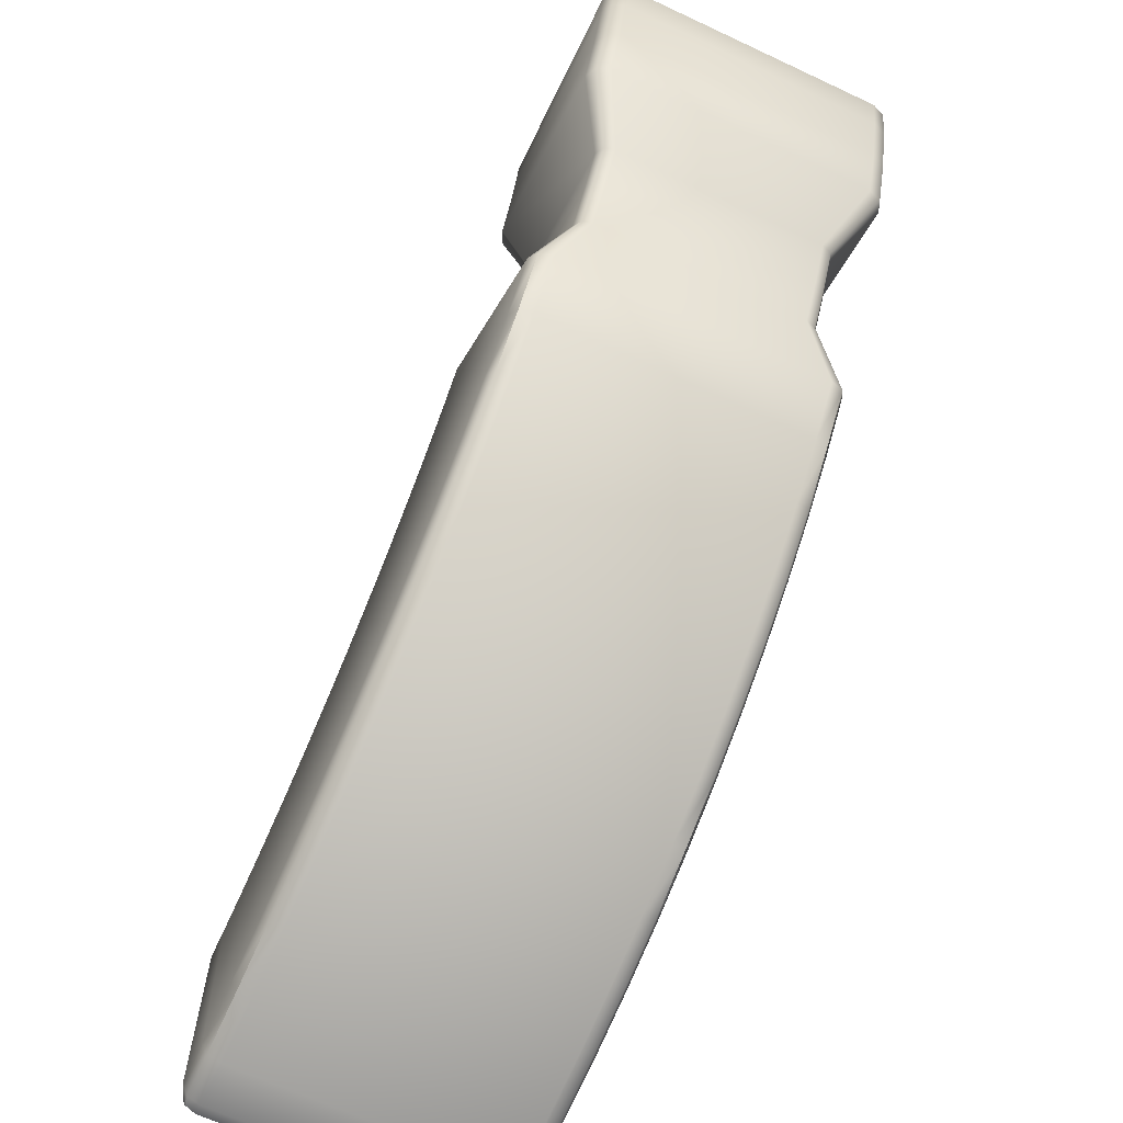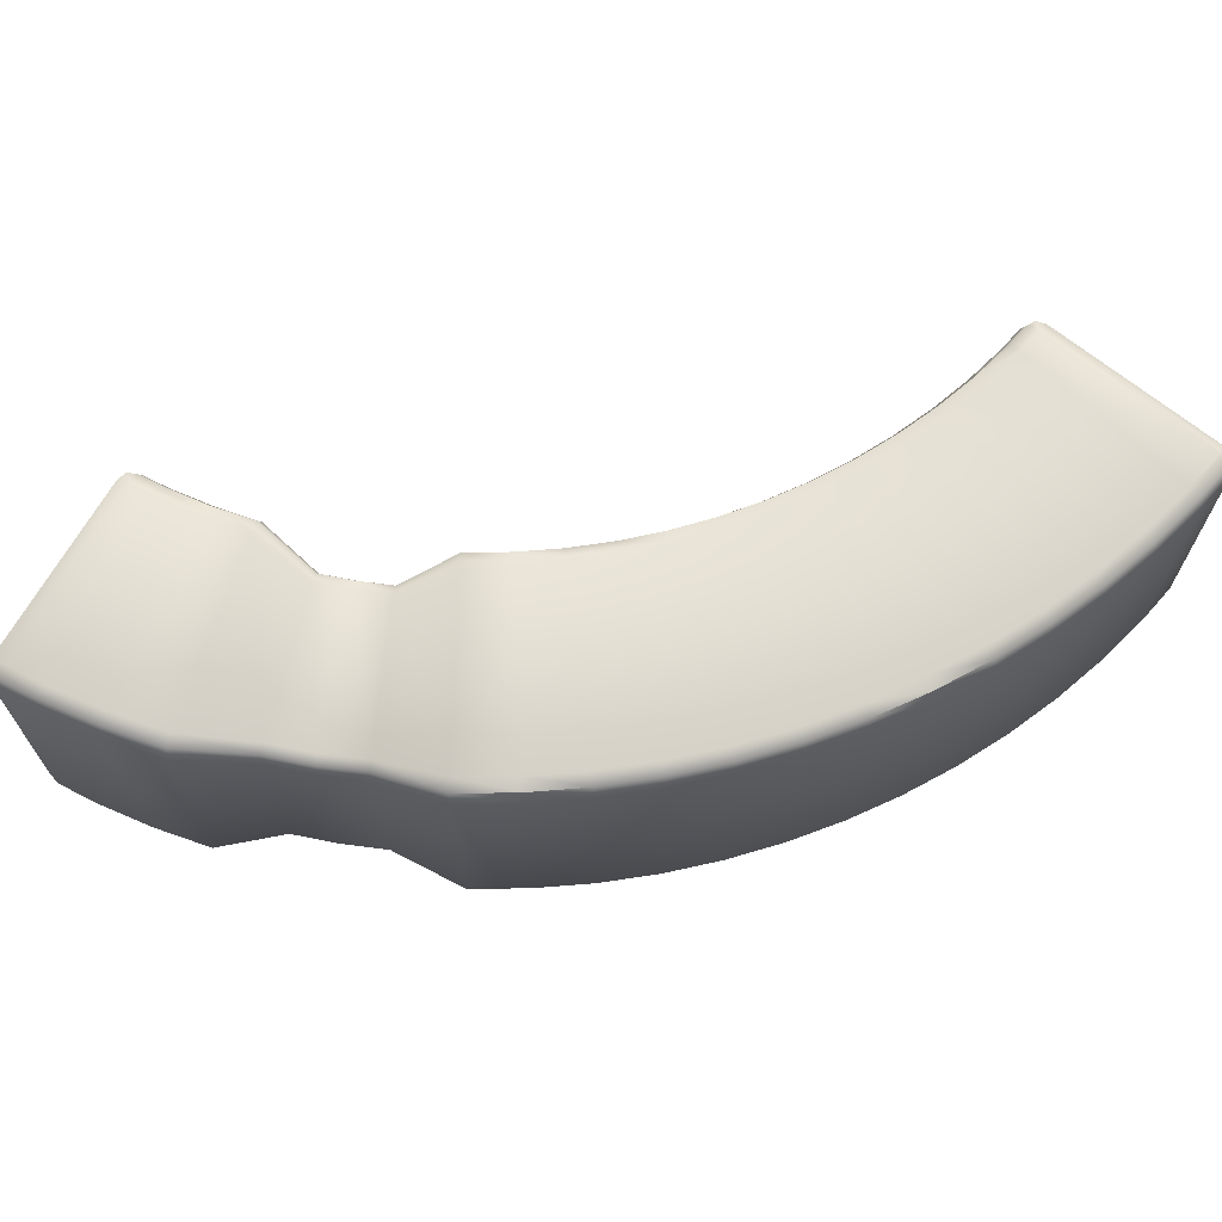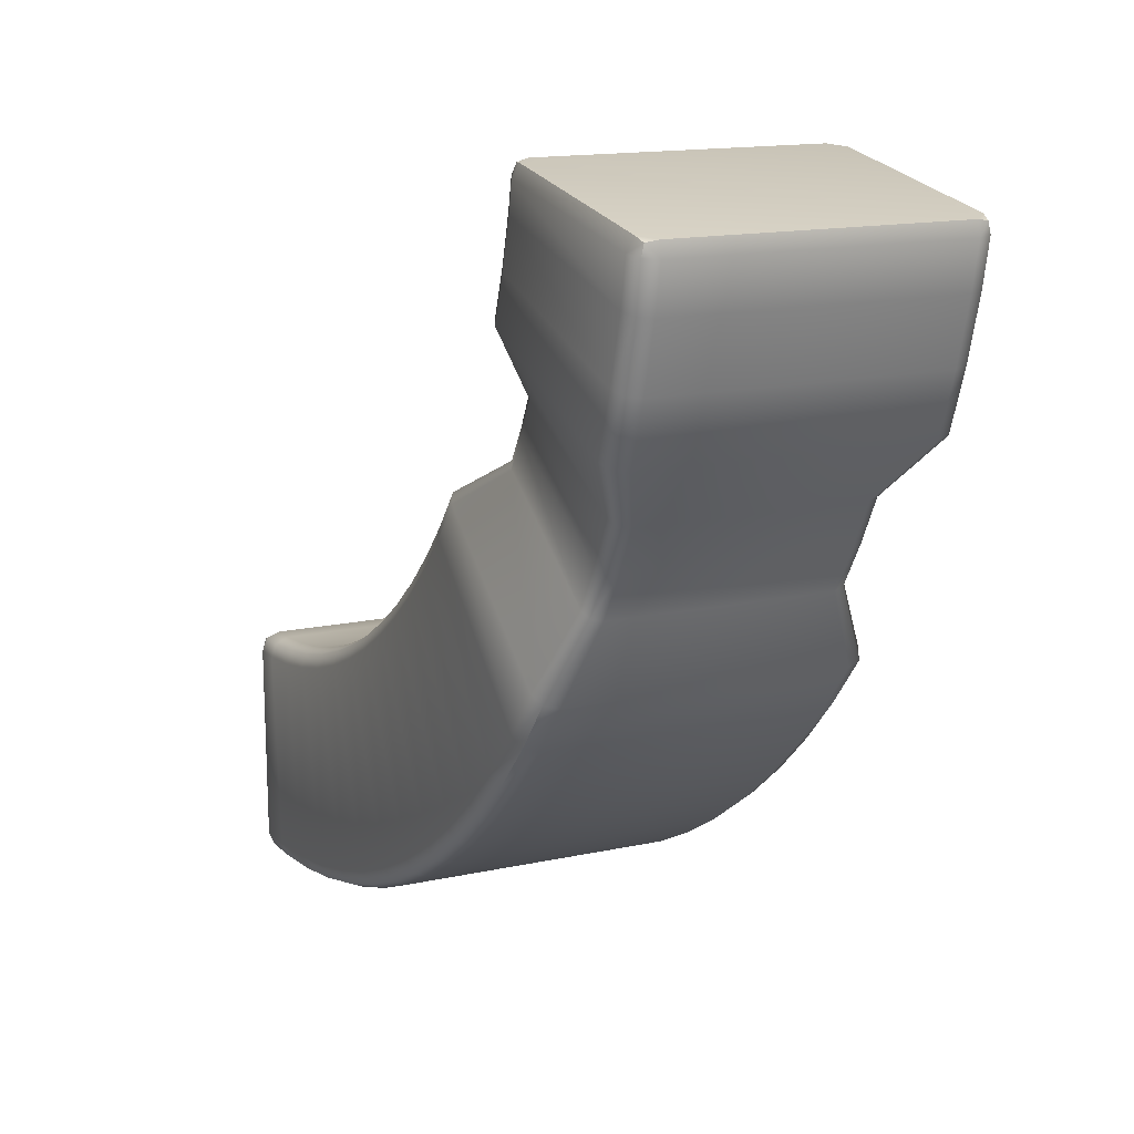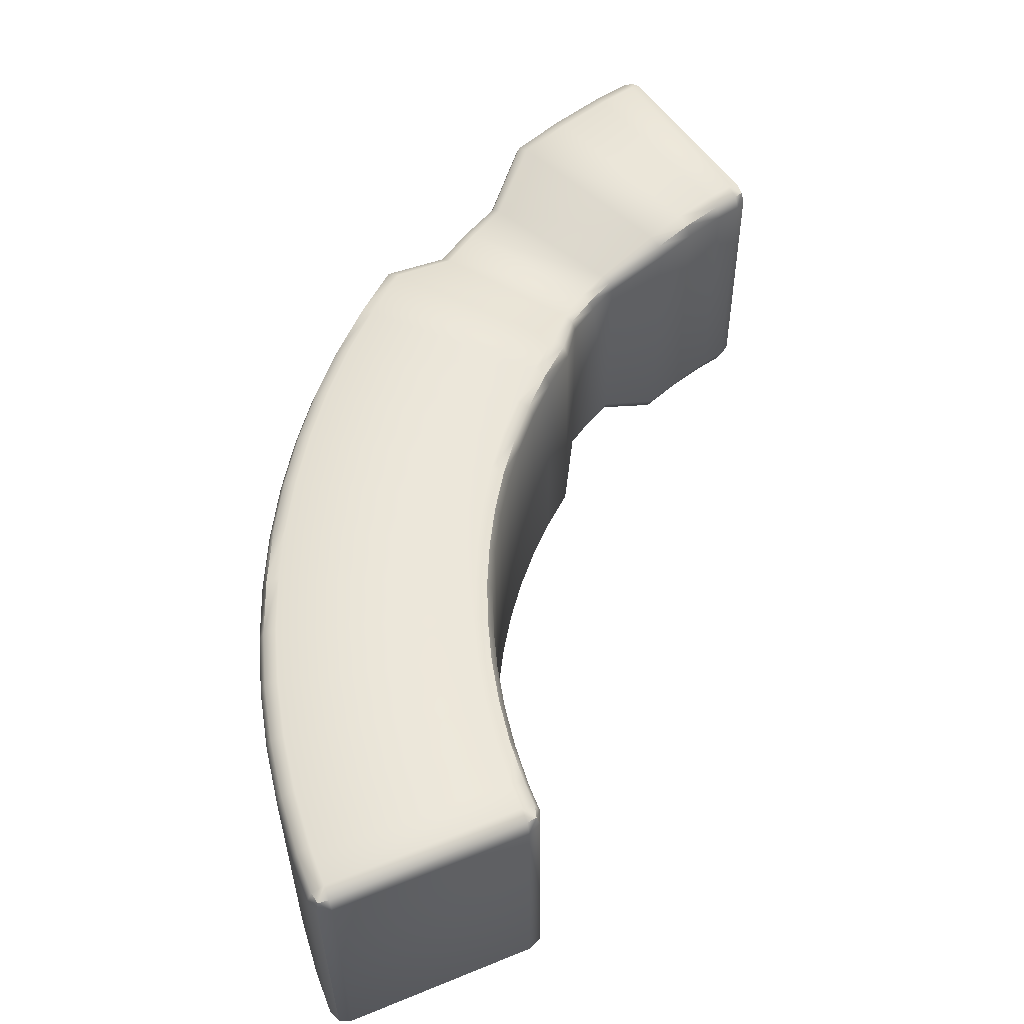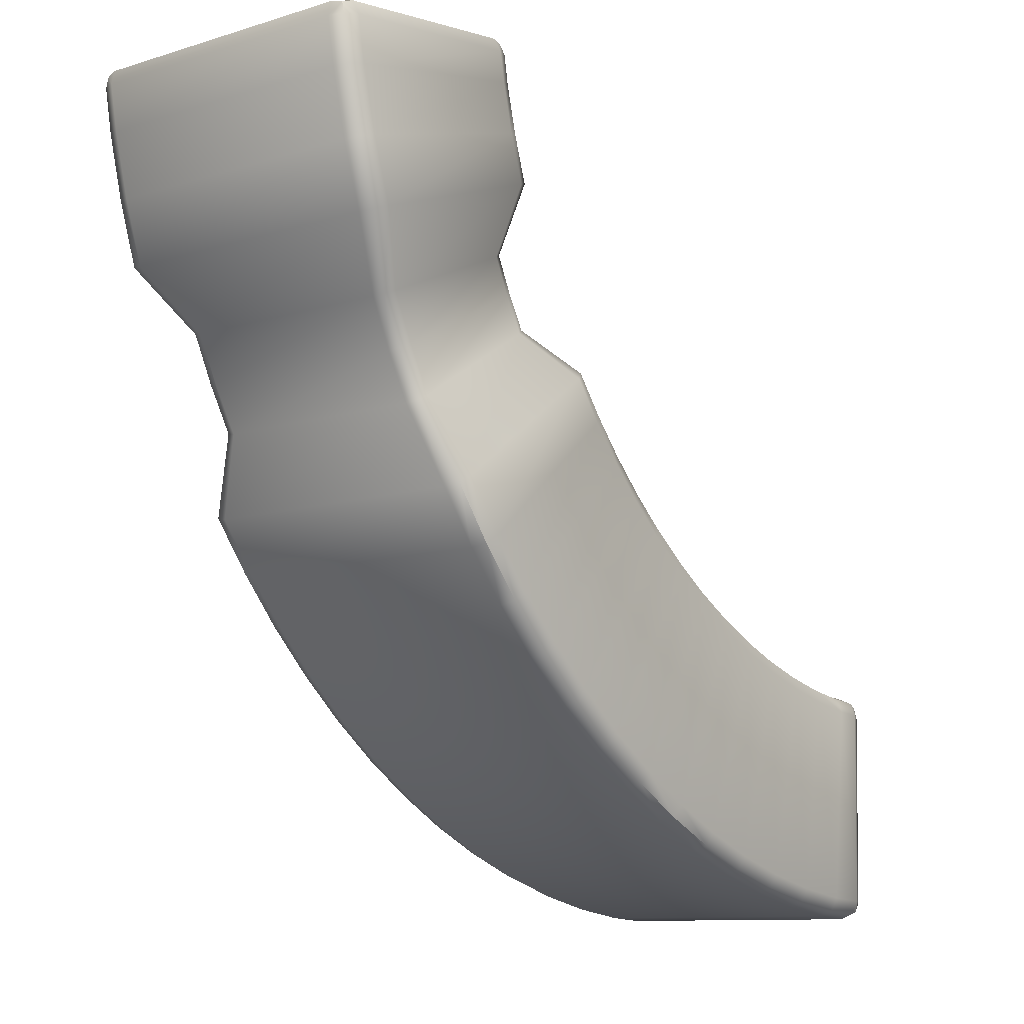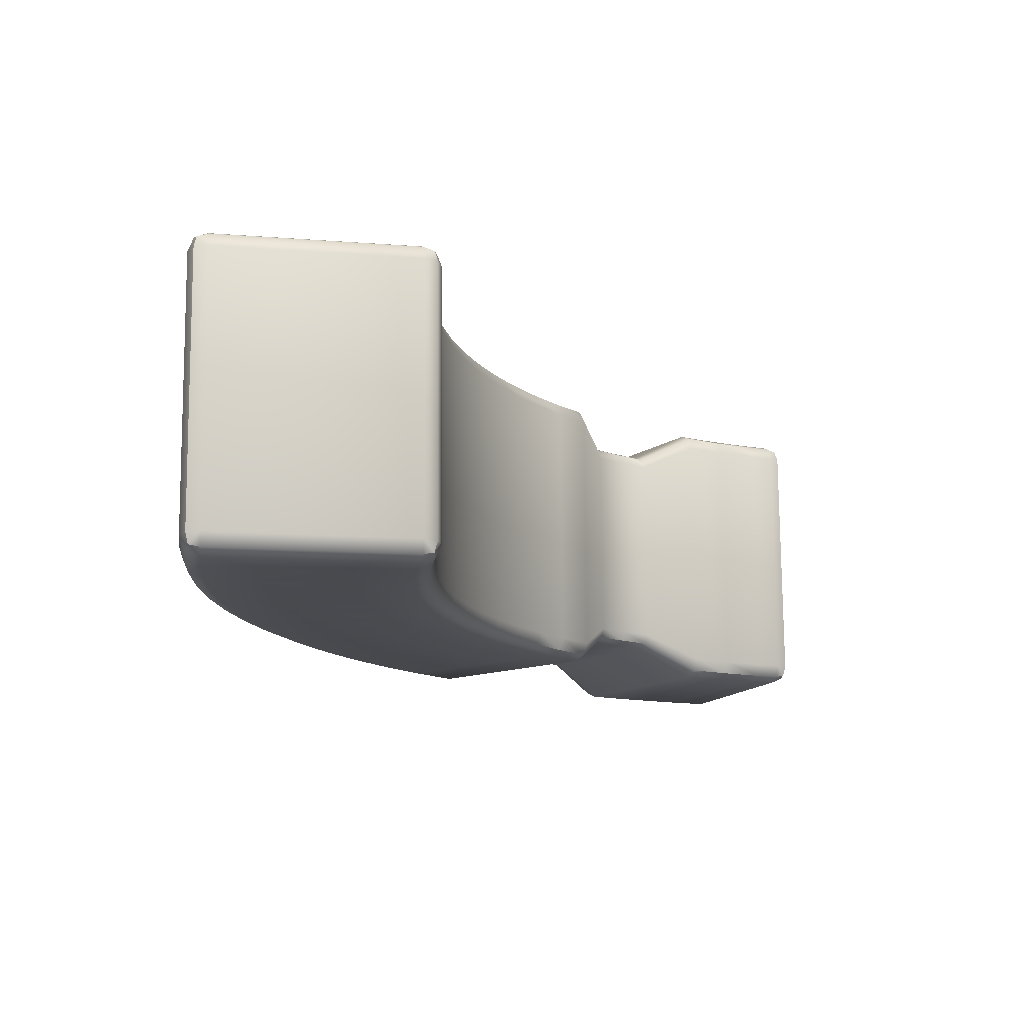
<metadata>
{"format":"obj","ext":"obj","renderer":"f3d","projection":"perspective","resolution":1024,"background":"white","views":[{"elev":-65.6,"azim":64.3,"up":"+Z"},{"elev":67.2,"azim":128.0,"up":"+Y"},{"elev":15.6,"azim":64.2,"up":"+Z"},{"elev":55.0,"azim":-114.6,"up":"+Y"},{"elev":-11.1,"azim":127.0,"up":"+Z"},{"elev":-12.9,"azim":-102.6,"up":"+Y"}]}
</metadata>
<code>
o CircleBlock3
v -243.8 46.54 -0.5421
v -244.1 46.54 -0.2048
v -243.8 46.18 -0.1809
v -244 46.54 -0.4522
v -244 46.33 -0.4016
v -244 46.29 -0.1968
v -243.8 46.29 -0.4354
v -243 46.18 -0.1316
v -242.9 46.53 -0.4913
v -242.9 46.28 -0.385
v -243.9 46.21 3.653
v -244.2 46.57 3.63
v -243.9 46.57 4.01
v -244.1 46.31 3.638
v -244.1 46.36 3.847
v -244.1 46.57 3.89
v -243.9 46.31 3.906
v -244.1 51.68 -0.2354
v -243.7 51.68 -0.5727
v -243.7 52.04 -0.2158
v -244 51.68 -0.4829
v -243.9 51.89 -0.4347
v -243.7 51.93 -0.469
v -244 51.93 -0.2305
v -242.9 51.67 -0.5219
v -242.9 52.03 -0.1665
v -242.9 51.92 -0.4187
v -244.2 51.7 3.599
v -243.8 52.06 3.618
v -243.8 51.7 3.98
v -244.1 51.96 3.604
v -244 51.91 3.814
v -243.8 51.96 3.873
v -244.1 51.71 3.859
v -243.3 52.06 3.652
v -243.3 51.7 4.011
v -243.3 51.95 3.905
v -242.4 52.05 3.77
v -242.4 51.69 4.126
v -242.4 51.94 4.021
v -243.3 46.56 4.042
v -243.3 46.2 3.686
v -243.3 46.31 3.939
v -242.5 46.56 4.157
v -242.4 46.19 3.805
v -242.5 46.3 4.055
v -241.6 46.55 4.333
v -241.5 46.19 3.986
v -241.6 46.29 4.232
v -241.8 46.17 0.02129
v -241.7 46.52 -0.3351
v -241.7 46.27 -0.2299
v -240.6 46.16 0.2555
v -240.5 46.51 -0.09596
v -240.6 46.26 0.007863
v -241.7 51.66 -0.3658
v -241.7 52.02 -0.01361
v -241.7 51.91 -0.2635
v -240.5 51.65 -0.1266
v -240.6 52.01 0.2206
v -240.5 51.9 -0.02578
v -239.3 51.64 0.1945
v -239.4 52 0.535
v -239.4 51.89 0.2933
v -241.5 52.04 3.951
v -241.5 51.68 4.302
v -241.5 51.94 4.199
v -240.6 52.03 4.194
v -240.7 51.68 4.539
v -240.7 51.93 4.437
v -239.7 52.03 4.498
v -239.9 51.67 4.834
v -239.8 51.93 4.735
v -240.7 46.54 4.569
v -240.6 46.18 4.229
v -240.7 46.29 4.471
v -239.9 46.54 4.865
v -239.8 46.17 4.533
v -239.9 46.28 4.769
v -239.5 46.15 0.5699
v -239.4 46.5 0.2251
v -239.4 46.25 0.327
v -238.4 46.14 0.9629
v -238.2 46.5 0.6265
v -238.3 46.24 0.7259
v -237.3 46.13 1.433
v -237.1 46.49 1.106
v -237.2 46.24 1.203
v -238.2 51.63 0.5959
v -238.3 51.99 0.928
v -238.2 51.89 0.6923
v -237.1 51.62 1.076
v -237.2 51.99 1.398
v -237.1 51.88 1.169
v -236 51.62 1.631
v -236.2 51.98 1.942
v -236.1 51.87 1.721
v -238.9 52.02 4.861
v -239 51.67 5.188
v -239 51.92 5.091
v -238.1 52.02 5.282
v -238.3 51.66 5.597
v -238.2 51.91 5.504
v -239.1 46.53 5.218
v -238.9 46.17 4.896
v -239 46.28 5.125
v -238.3 46.53 5.628
v -238.1 46.16 5.317
v -238.3 46.27 5.538
v -237.5 46.52 6.091
v -237.3 46.16 5.793
v -237.5 46.27 6.005
v -236.2 46.13 1.977
v -236.1 46.48 1.662
v -236.1 46.23 1.755
v -235.2 46.12 2.593
v -235 46.48 2.291
v -235.1 46.22 2.38
v -234.3 46.12 3.278
v -234.1 46.47 2.99
v -234.1 46.22 3.075
v -235 51.61 2.26
v -235.2 51.97 2.558
v -235 51.87 2.347
v -234 51.61 2.96
v -234.2 51.97 3.243
v -234.1 51.86 3.042
v -237.3 52.01 5.759
v -237.5 51.66 6.06
v -237.4 51.91 5.971
v -236.5 52.01 6.288
v -236.8 51.65 6.575
v -236.7 51.91 6.49
v -235.8 52.01 6.868
v -236.1 51.65 7.14
v -236 51.9 7.059
v -236.8 46.52 6.606
v -236.6 46.16 6.323
v -236.8 46.26 6.524
v -236.1 46.51 7.17
v -235.9 46.15 6.903
v -236.1 46.26 7.093
v -235.5 46.51 7.781
v -235.2 46.15 7.531
v -235.4 46.26 7.709
v -233.4 46.11 4.028
v -233.1 46.47 3.757
v -233.2 46.21 3.837
v -232.5 46.11 4.84
v -232.2 46.46 4.586
v -232.3 46.21 4.661
v -233.1 51.6 3.726
v -233.3 51.97 3.993
v -233.1 51.86 3.803
v -232.2 51.6 4.555
v -232.4 51.96 4.805
v -232.3 51.86 4.628
v -231.4 51.6 5.444
v -231.6 51.96 5.675
v -231.5 51.85 5.51
v -235.2 52 7.496
v -235.4 51.65 7.75
v -235.4 51.9 7.675
v -234.6 52 8.169
v -234.8 51.65 8.405
v -234.8 51.9 8.335
v -234 52 8.883
v -234.3 51.65 9.099
v -234.2 51.9 9.035
v -234.9 46.51 8.435
v -234.6 46.15 8.204
v -234.8 46.26 8.368
v -234.3 46.51 9.13
v -234 46.15 8.918
v -234.3 46.26 9.069
v -231.7 46.11 5.71
v -231.4 46.46 5.474
v -231.5 46.21 5.544
v -231 46.11 6.633
v -230.7 46.46 6.417
v -230.8 46.21 6.482
v -230.5 46.73 8.013
v -230.3 47.01 7.859
v -230.4 46.81 7.905
v -230.6 51.6 6.387
v -230.9 51.96 6.599
v -230.7 51.85 6.448
v -230.2 51.06 7.835
v -230.5 51.35 7.986
v -230.3 51.26 7.879
v -229.8 51.06 8.654
v -230 51.35 8.788
v -229.8 51.26 8.693
v -233 51.38 9.614
v -233.3 51.1 9.768
v -233.2 51.3 9.722
v -232.7 51.38 10.23
v -232.9 51.1 10.37
v -232.8 51.3 10.33
v -233.3 47.05 9.792
v -233.1 46.76 9.642
v -233.2 46.85 9.749
v -233 47.05 10.4
v -232.7 46.76 10.26
v -232.9 46.85 10.36
v -232.6 47.05 11.02
v -232.4 46.76 10.91
v -232.6 46.85 10.99
v -230.1 46.73 8.816
v -229.8 47.01 8.678
v -229.9 46.81 8.719
v -229.6 46.73 9.649
v -229.4 47.01 9.529
v -229.5 46.81 9.565
v -228.7 46.11 10.77
v -228.4 46.46 10.64
v -228.5 46.21 10.68
v -229.3 51.06 9.505
v -229.6 51.35 9.621
v -229.4 51.26 9.538
v -228.3 51.6 10.61
v -228.7 51.96 10.74
v -228.4 51.86 10.65
v -232.3 51.38 10.88
v -232.6 51.1 11
v -232.5 51.3 10.96
v -232.3 52 12.08
v -232.6 51.65 12.21
v -232.5 51.9 12.17
v -232 52.01 12.95
v -232.3 51.65 13.05
v -232.2 51.9 13.02
v -232.6 46.51 12.24
v -232.3 46.15 12.12
v -232.5 46.26 12.21
v -232.4 46.52 13.08
v -232 46.15 12.98
v -232.3 46.26 13.05
v -232.1 46.52 13.94
v -231.8 46.16 13.87
v -232 46.26 13.92
v -228.3 46.11 11.89
v -228 46.47 11.79
v -228.1 46.21 11.82
v -228 46.12 13.03
v -227.7 46.47 12.95
v -227.8 46.22 12.98
v -227.9 51.6 11.75
v -228.3 51.97 11.85
v -228 51.86 11.78
v -227.6 51.61 12.92
v -228 51.97 13
v -227.7 51.86 12.94
v -227.5 51.61 13.75
v -227.8 51.97 13.81
v -227.5 51.61 14.02
v -227.6 51.82 13.98
v -227.8 51.87 14.06
v -227.6 51.87 13.77
v -231.7 52.01 13.83
v -232.1 51.65 13.91
v -232 51.91 13.89
v -232 51.66 14.43
v -231.6 52.01 14.38
v -231.9 51.91 14.42
v -231.8 51.86 14.61
v -231.6 51.91 14.63
v -231.8 51.66 14.67
v -231.7 46.16 14.41
v -232 46.52 14.46
v -231.6 46.26 14.66
v -231.8 46.31 14.65
v -231.9 46.27 14.45
v -231.9 46.52 14.7
v -227.5 46.48 13.79
v -227.9 46.12 13.84
v -227.6 46.48 14.05
v -227.6 46.27 14.01
v -227.6 46.22 13.8
v -227.8 46.23 14.09
f 8 50 45 42
f 12 28 18 2
f 1 19 25 9
f 26 35 38 57
f 20 29 35 26
f 47 66 39 44
f 44 39 36 41
f 9 25 56 51
f 57 38 65 60
f 74 69 66 47
f 41 36 30 13
f 54 59 62 81
f 50 53 48 45
f 60 65 68 63
f 63 68 71 90
f 53 80 75 48
f 90 71 98 93
f 81 62 89 84
f 51 56 59 54
f 83 86 105 78
f 77 72 69 74
f 87 92 95 114
f 84 89 92 87
f 104 99 72 77
f 86 113 108 105
f 114 95 122 117
f 80 83 78 75
f 110 129 102 107
f 93 98 101 96
f 113 116 111 108
f 116 119 138 111
f 96 101 128 123
f 119 146 141 138
f 137 132 129 110
f 107 102 99 104
f 126 131 134 153
f 117 122 125 120
f 143 162 135 140
f 140 135 132 137
f 120 125 152 147
f 153 134 161 156
f 170 165 162 143
f 123 128 131 126
f 150 155 158 177
f 146 149 144 141
f 156 161 164 159
f 159 164 167 186
f 149 176 171 144
f 186 167 194 189
f 177 158 185 180
f 147 152 155 150
f 179 182 201 174
f 173 168 165 170
f 183 188 191 210
f 180 185 188 183
f 200 195 168 173
f 182 209 204 201
f 210 191 218 213
f 176 179 174 171
f 206 225 198 203
f 189 194 197 192
f 209 212 207 204
f 212 215 234 207
f 192 197 224 219
f 215 242 237 234
f 233 228 225 206
f 203 198 195 200
f 222 227 230 249
f 213 218 221 216
f 239 261 231 236
f 236 231 228 233
f 216 221 248 243
f 249 230 260 252
f 270 263 261 239
f 219 224 227 222
f 246 251 254 275
f 242 245 240 237
f 252 260 264 255
f 245 276 269 240
f 243 248 251 246
f 1 7 5 4
f 2 4 5 6
f 3 6 5 7
f 11 17 15 14
f 12 14 15 16
f 13 16 15 17
f 18 24 22 21
f 19 21 22 23
f 20 23 22 24
f 28 34 32 31
f 29 31 32 33
f 30 33 32 34
f 254 259 257 256
f 256 257 258
f 255 258 257 259
f 263 268 266 265
f 264 265 266 267
f 267 266 268
f 274 272 271
f 269 271 272 273
f 270 273 272 274
f 280 278 277
f 275 277 278 279
f 276 279 278 280
f 9 10 7 1
f 10 8 3 7
f 2 6 14 12
f 6 3 11 14
f 1 4 21 19
f 4 2 18 21
f 26 27 23 20
f 27 25 19 23
f 20 24 31 29
f 24 18 28 31
f 36 37 33 30
f 37 35 29 33
f 30 34 16 13
f 34 28 12 16
f 39 40 37 36
f 40 38 35 37
f 42 43 17 11
f 43 41 13 17
f 45 46 43 42
f 46 44 41 43
f 48 49 46 45
f 49 47 44 46
f 51 52 10 9
f 52 50 8 10
f 54 55 52 51
f 55 53 50 52
f 57 58 27 26
f 58 56 25 27
f 60 61 58 57
f 61 59 56 58
f 63 64 61 60
f 64 62 59 61
f 66 67 40 39
f 67 65 38 40
f 69 70 67 66
f 70 68 65 67
f 72 73 70 69
f 73 71 68 70
f 75 76 49 48
f 76 74 47 49
f 78 79 76 75
f 79 77 74 76
f 81 82 55 54
f 82 80 53 55
f 84 85 82 81
f 85 83 80 82
f 87 88 85 84
f 88 86 83 85
f 90 91 64 63
f 91 89 62 64
f 93 94 91 90
f 94 92 89 91
f 96 97 94 93
f 97 95 92 94
f 99 100 73 72
f 100 98 71 73
f 102 103 100 99
f 103 101 98 100
f 105 106 79 78
f 106 104 77 79
f 108 109 106 105
f 109 107 104 106
f 111 112 109 108
f 112 110 107 109
f 114 115 88 87
f 115 113 86 88
f 117 118 115 114
f 118 116 113 115
f 120 121 118 117
f 121 119 116 118
f 123 124 97 96
f 124 122 95 97
f 126 127 124 123
f 127 125 122 124
f 129 130 103 102
f 130 128 101 103
f 132 133 130 129
f 133 131 128 130
f 135 136 133 132
f 136 134 131 133
f 138 139 112 111
f 139 137 110 112
f 141 142 139 138
f 142 140 137 139
f 144 145 142 141
f 145 143 140 142
f 147 148 121 120
f 148 146 119 121
f 150 151 148 147
f 151 149 146 148
f 153 154 127 126
f 154 152 125 127
f 156 157 154 153
f 157 155 152 154
f 159 160 157 156
f 160 158 155 157
f 162 163 136 135
f 163 161 134 136
f 165 166 163 162
f 166 164 161 163
f 168 169 166 165
f 169 167 164 166
f 171 172 145 144
f 172 170 143 145
f 174 175 172 171
f 175 173 170 172
f 177 178 151 150
f 178 176 149 151
f 180 181 178 177
f 181 179 176 178
f 183 184 181 180
f 184 182 179 181
f 186 187 160 159
f 187 185 158 160
f 189 190 187 186
f 190 188 185 187
f 192 193 190 189
f 193 191 188 190
f 195 196 169 168
f 196 194 167 169
f 198 199 196 195
f 199 197 194 196
f 201 202 175 174
f 202 200 173 175
f 204 205 202 201
f 205 203 200 202
f 207 208 205 204
f 208 206 203 205
f 210 211 184 183
f 211 209 182 184
f 213 214 211 210
f 214 212 209 211
f 216 217 214 213
f 217 215 212 214
f 219 220 193 192
f 220 218 191 193
f 222 223 220 219
f 223 221 218 220
f 225 226 199 198
f 226 224 197 199
f 228 229 226 225
f 229 227 224 226
f 231 232 229 228
f 232 230 227 229
f 234 235 208 207
f 235 233 206 208
f 237 238 235 234
f 238 236 233 235
f 240 241 238 237
f 241 239 236 238
f 243 244 217 216
f 244 242 215 217
f 246 247 244 243
f 247 245 242 244
f 249 250 223 222
f 250 248 221 223
f 252 253 250 249
f 253 251 248 250
f 255 259 253 252
f 259 254 251 253
f 261 262 232 231
f 262 260 230 232
f 263 265 262 261
f 265 264 260 262
f 258 255 264 267
f 268 263 270 274
f 269 273 241 240
f 273 270 239 241
f 276 280 271 269
f 256 258 267 268 274 271 280 277
f 275 279 247 246
f 279 276 245 247
f 277 275 254 256
f 3 8 42 11

</code>
